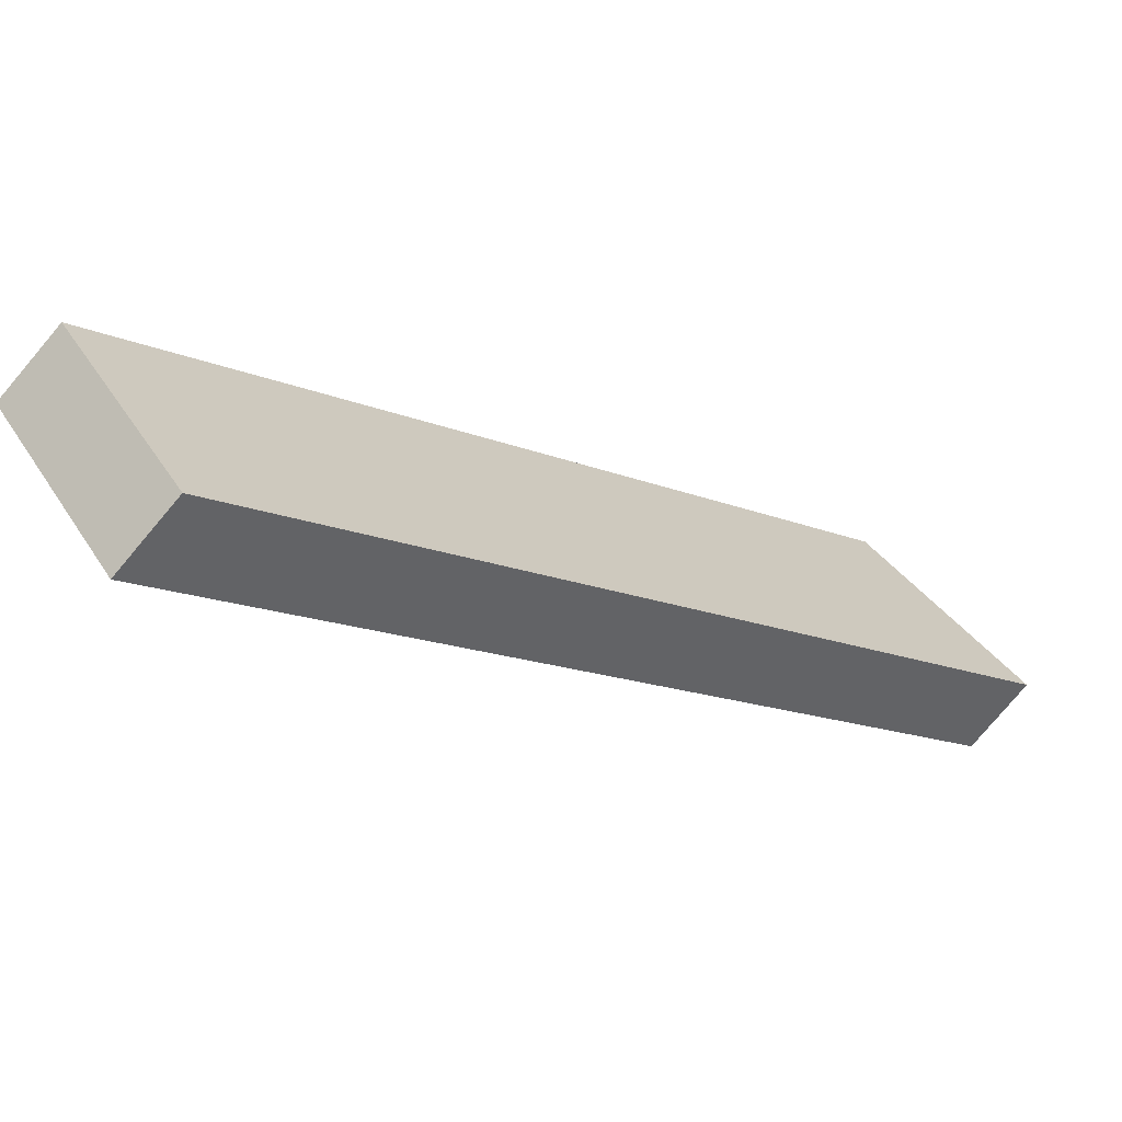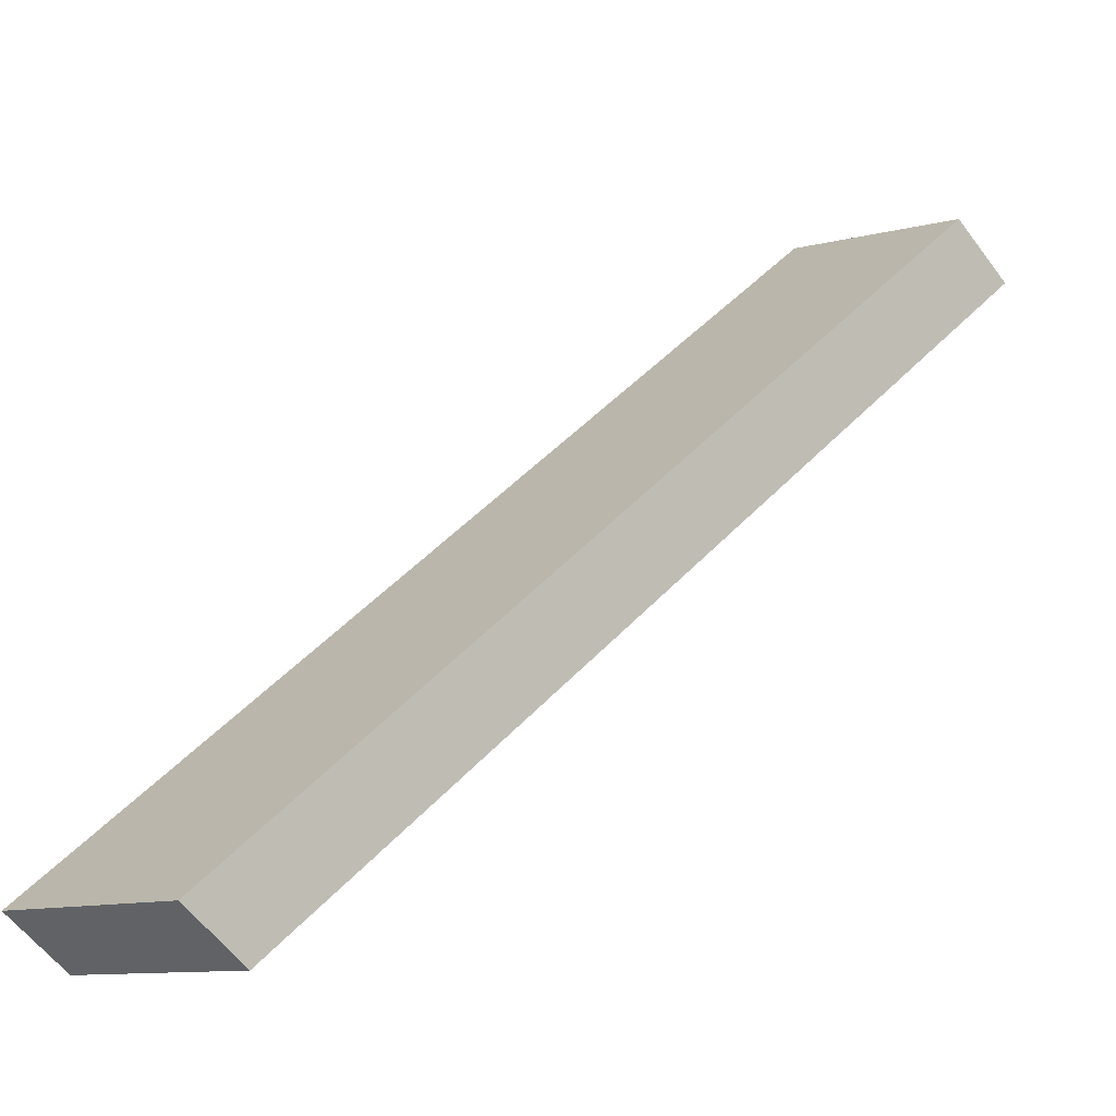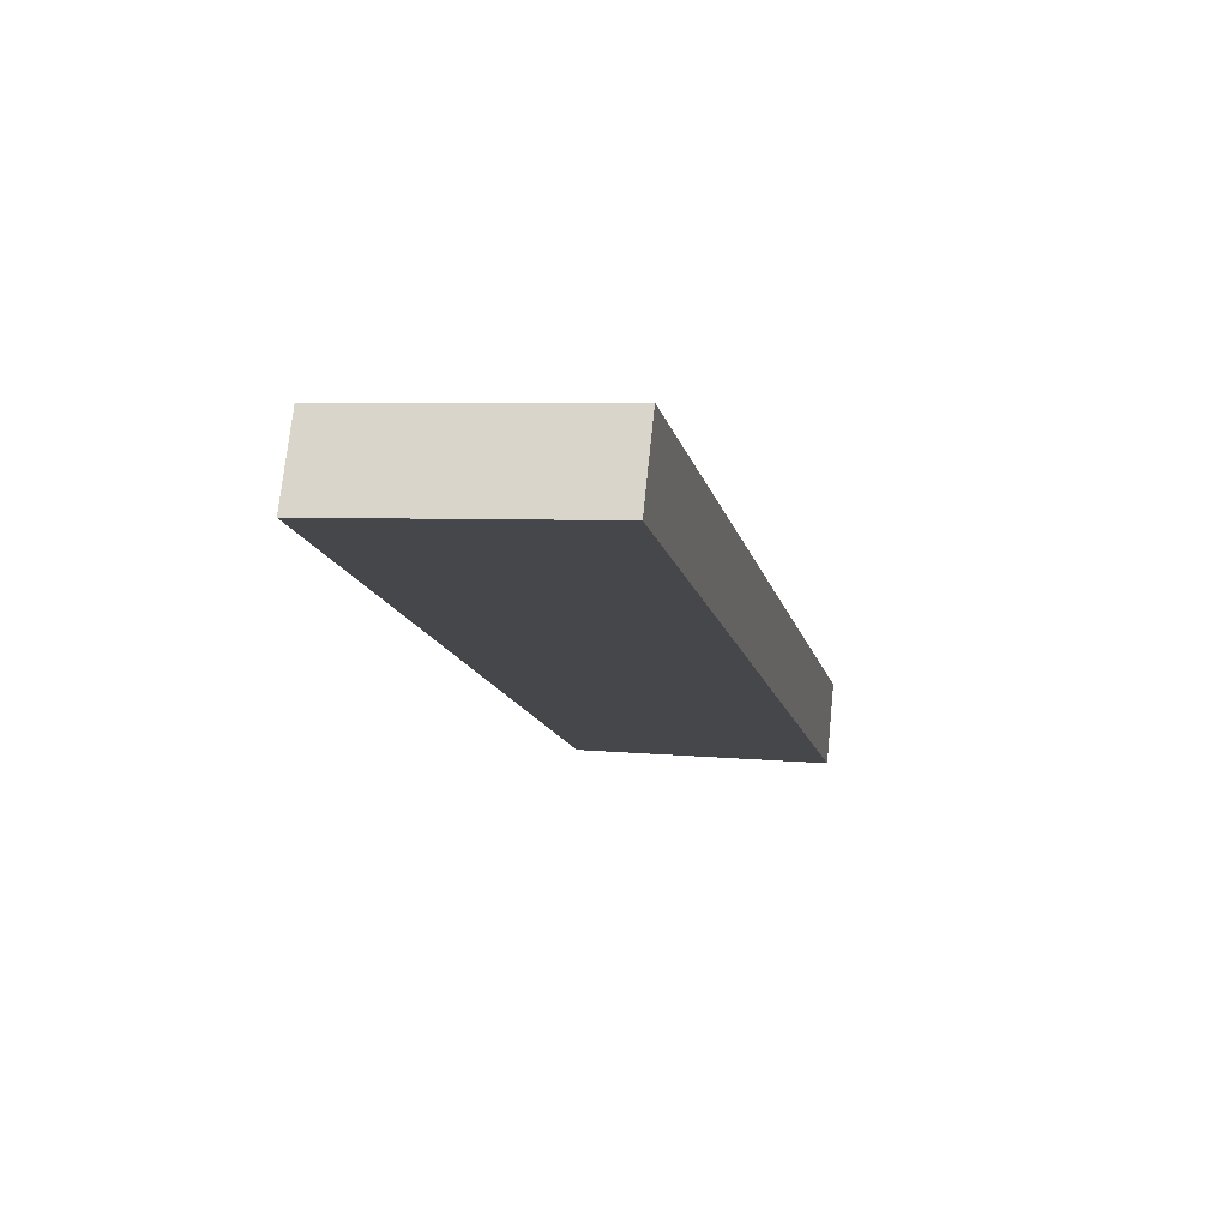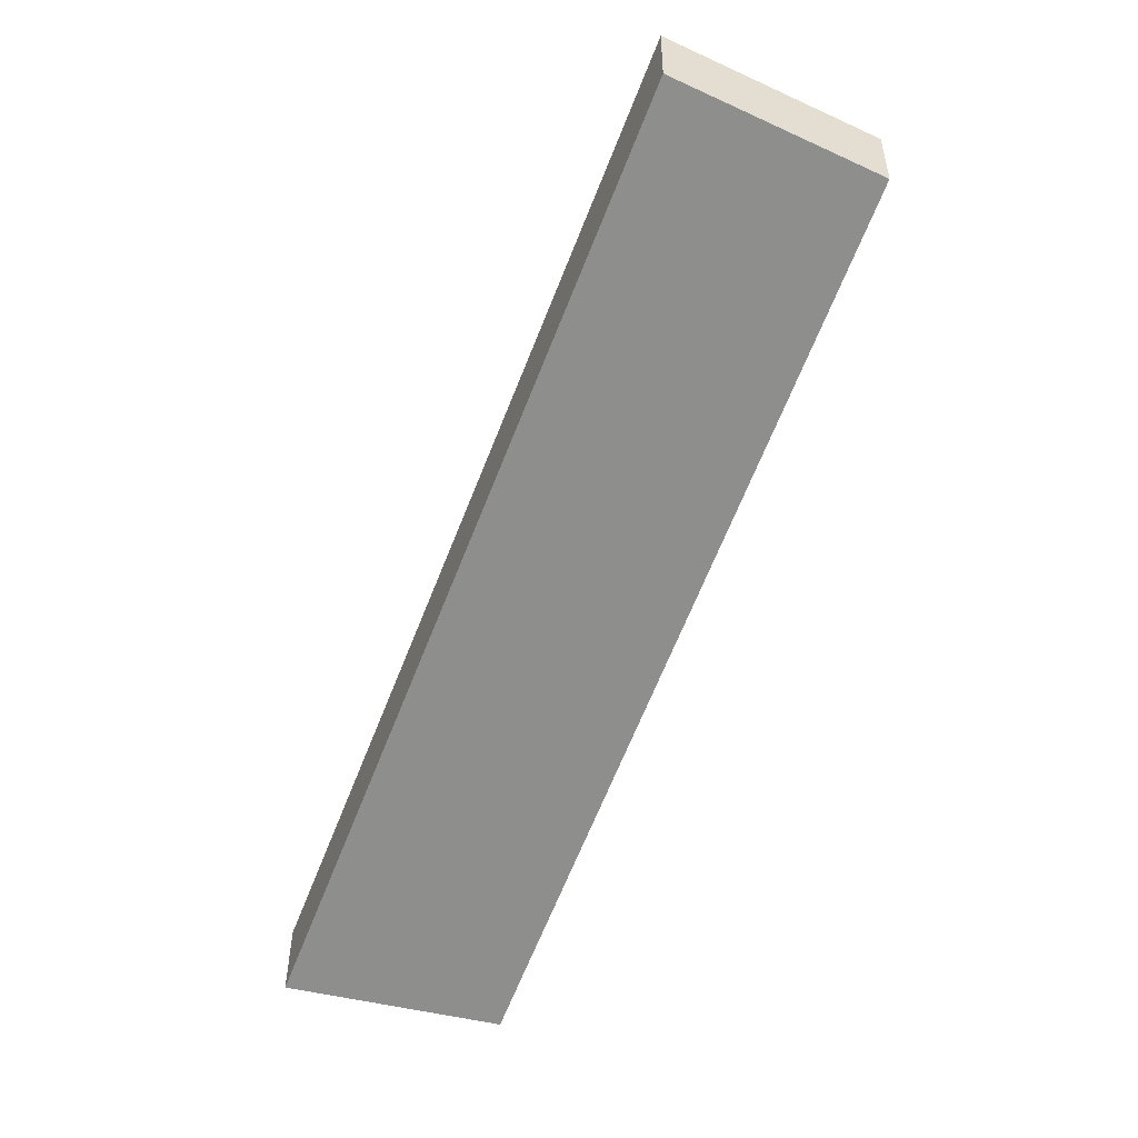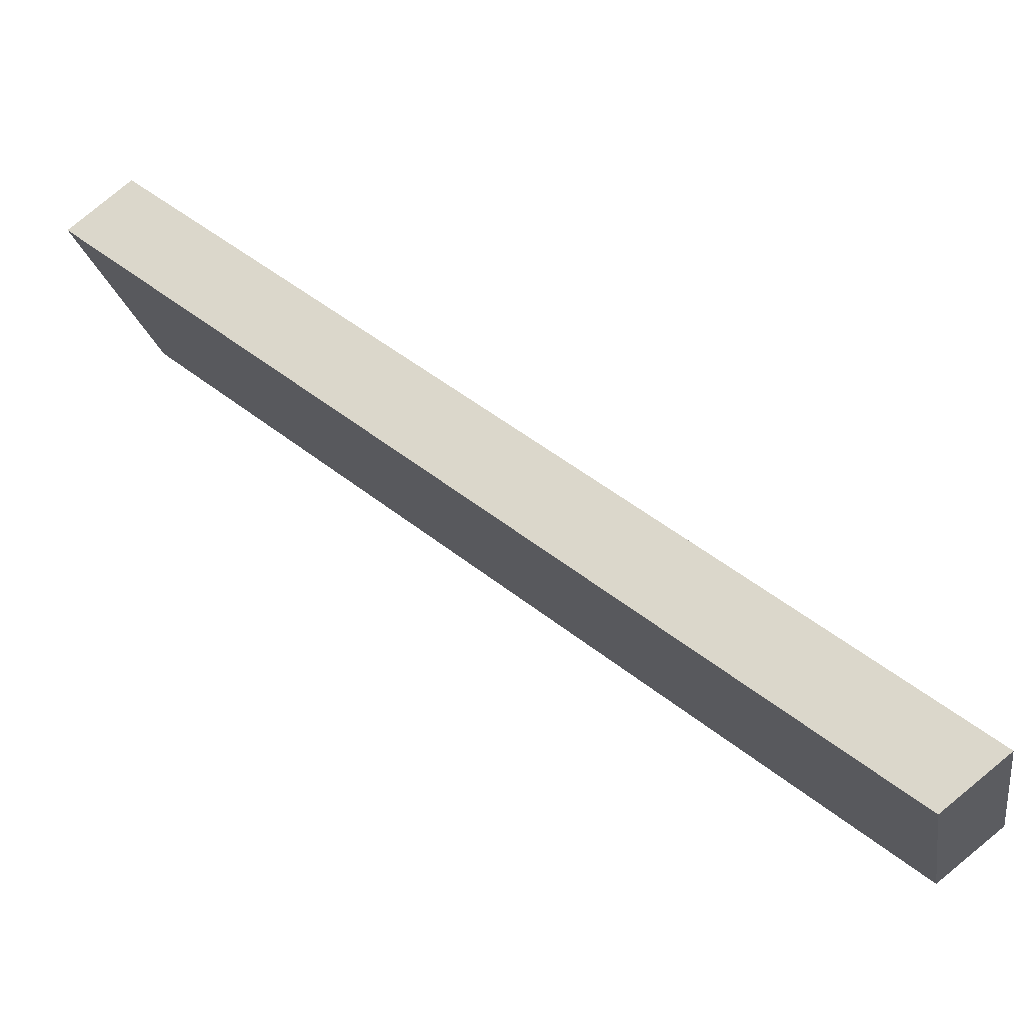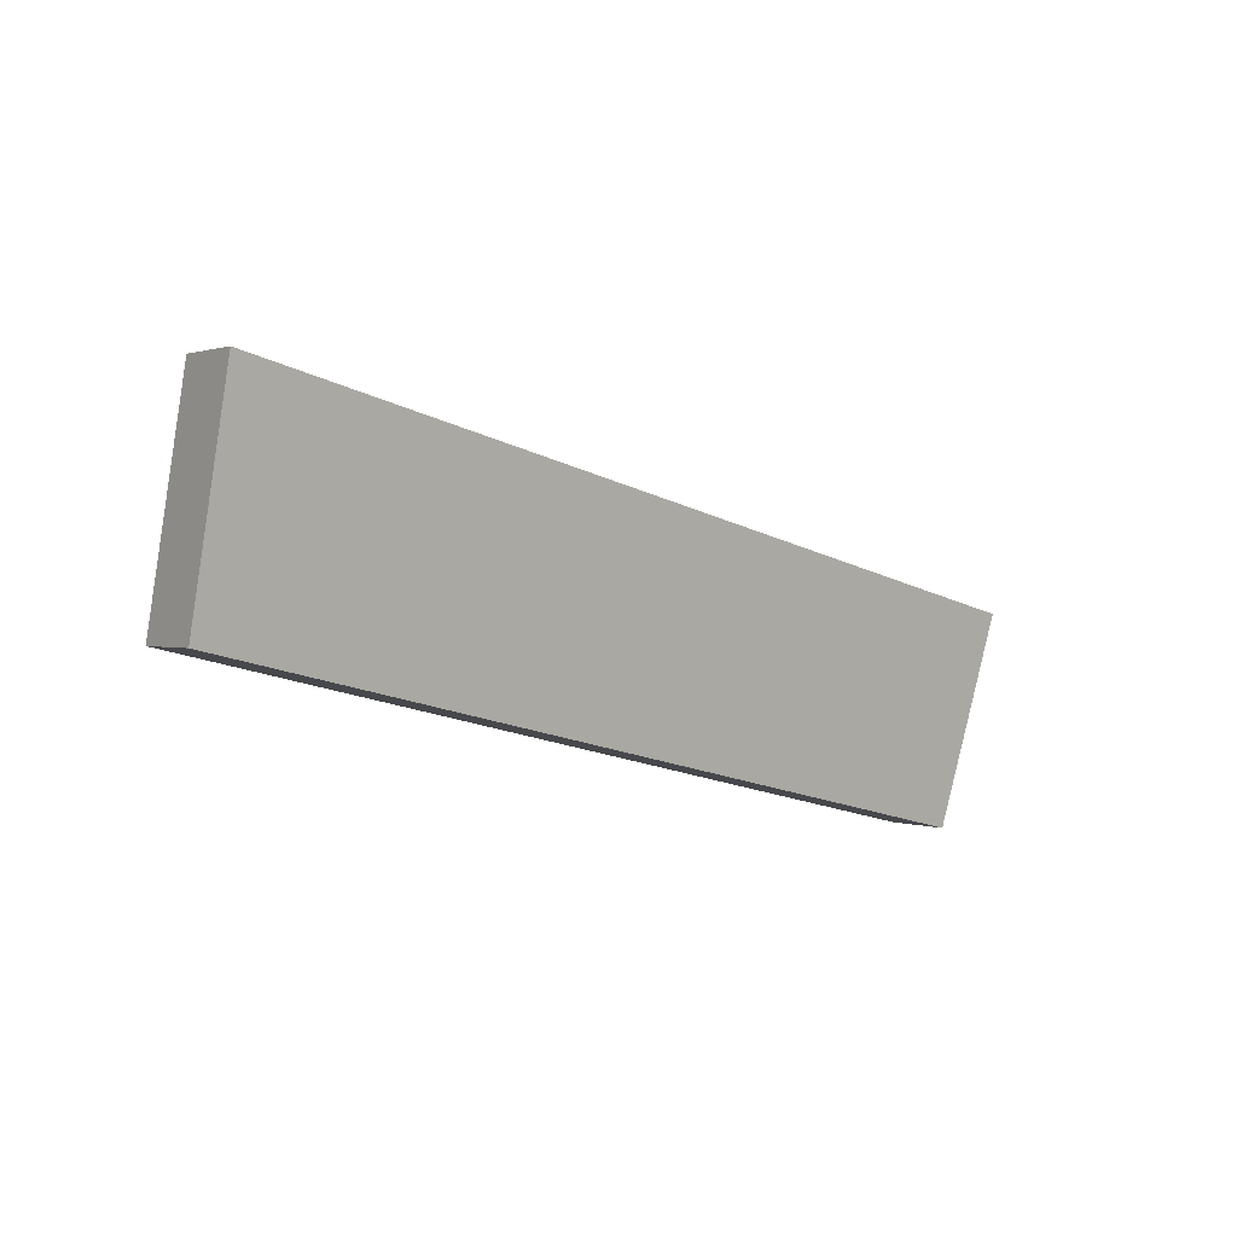
<metadata>
{"format":"obj","ext":"obj","renderer":"f3d","projection":"perspective","resolution":1024,"background":"white","views":[{"elev":46.7,"azim":-136.0,"up":"+Z"},{"elev":-8.9,"azim":38.0,"up":"+Z"},{"elev":28.8,"azim":175.9,"up":"+Z"},{"elev":-13.2,"azim":-13.5,"up":"+Y"},{"elev":-22.6,"azim":-90.5,"up":"+Z"},{"elev":69.5,"azim":104.1,"up":"+Y"}]}
</metadata>
<code>
v -1.113 4.505 -1.102
v -1.071 4.712 -1.267
v -1.893 4.628 -1.111
v -1.851 4.835 -1.276
v -1.503 4.567 -1.106
v -1.461 4.773 -1.272
v -0.3469 6.993 1.011
v -0.3056 7.199 0.8452
v -1.093 7.225 1.095
v -1.052 7.431 0.9288
v -0.5957 7.071 1.039
v -0.8446 7.148 1.067
v -0.8033 7.354 0.9009
v -0.5545 7.277 0.873
v -1.113 4.505 -1.102
v -0.3469 6.993 1.011
v -1.111 5.838 -0.02677
v -1.893 4.628 -1.111
v -1.493 5.927 -0.008064
v -1.093 7.225 1.095
v -1.503 4.567 -1.106
v -1.307 5.202 -0.5666
v -0.9206 5.794 -0.03612
v -1.114 5.165 -0.5702
v -1.693 5.277 -0.5594
v -1.302 5.882 -0.01742
v -1.5 5.24 -0.563
v -0.8446 7.148 1.067
v -0.5957 7.071 1.039
v -1.293 6.576 0.5433
v -0.9158 6.474 0.5131
v -1.104 6.525 0.5282
v -0.7271 6.422 0.4979
v -0.5 6.496 0.5884
v -0.6532 5.998 0.1658
v -0.8064 5.5 -0.2568
v -0.9595 5.003 -0.6794
v -1.893 4.628 -1.111
v -1.093 7.225 1.095
v -1.851 4.835 -1.276
v -1.052 7.431 0.9288
v -1.293 6.576 0.5433
v -1.493 5.927 -0.008064
v -1.693 5.277 -0.5594
v -1.651 5.484 -0.7249
v -1.452 6.133 -0.1737
v -1.252 6.782 0.3776
v -1.851 4.835 -1.276
v -1.452 6.133 -0.1737
v -1.052 7.431 0.9288
v -1.461 4.773 -1.272
v -1.07 6.044 -0.1924
v -1.071 4.712 -1.267
v -0.3056 7.199 0.8452
v -1.266 5.409 -0.732
v -1.261 6.089 -0.183
v -1.651 5.484 -0.7249
v -1.459 5.446 -0.7285
v -0.8793 6 -0.2017
v -1.073 5.371 -0.7356
v -0.5545 7.277 0.873
v -0.8033 7.354 0.9009
v -0.8745 6.68 0.3473
v -0.6858 6.629 0.3322
v -1.252 6.782 0.3776
v -1.063 6.731 0.3624
v -0.8798 5.334 -0.7392
v -0.6884 5.956 -0.2111
v -0.497 6.577 0.3171
v -1.071 4.712 -1.267
v -0.3056 7.199 0.8452
v -1.113 4.505 -1.102
v -0.3469 6.993 1.011
v -0.9595 5.003 -0.6794
v -0.8064 5.5 -0.2568
v -0.6532 5.998 0.1658
v -0.5 6.496 0.5884
v -0.497 6.577 0.3171
v -0.6884 5.956 -0.2111
v -0.8798 5.334 -0.7392
f 1 5 3 4 6 2
f 7 8 14 13 10 9 12 11
f 19 25 18 21 15 37 36 35 34 16 29 28 20 30
f 45 40 38 44 43 42 39 41 47 46
f 57 49 65 50 62 61 54 69 68 67 53 51 48
f 74 72 70 80 79 78 71 73 77 76 75

</code>
